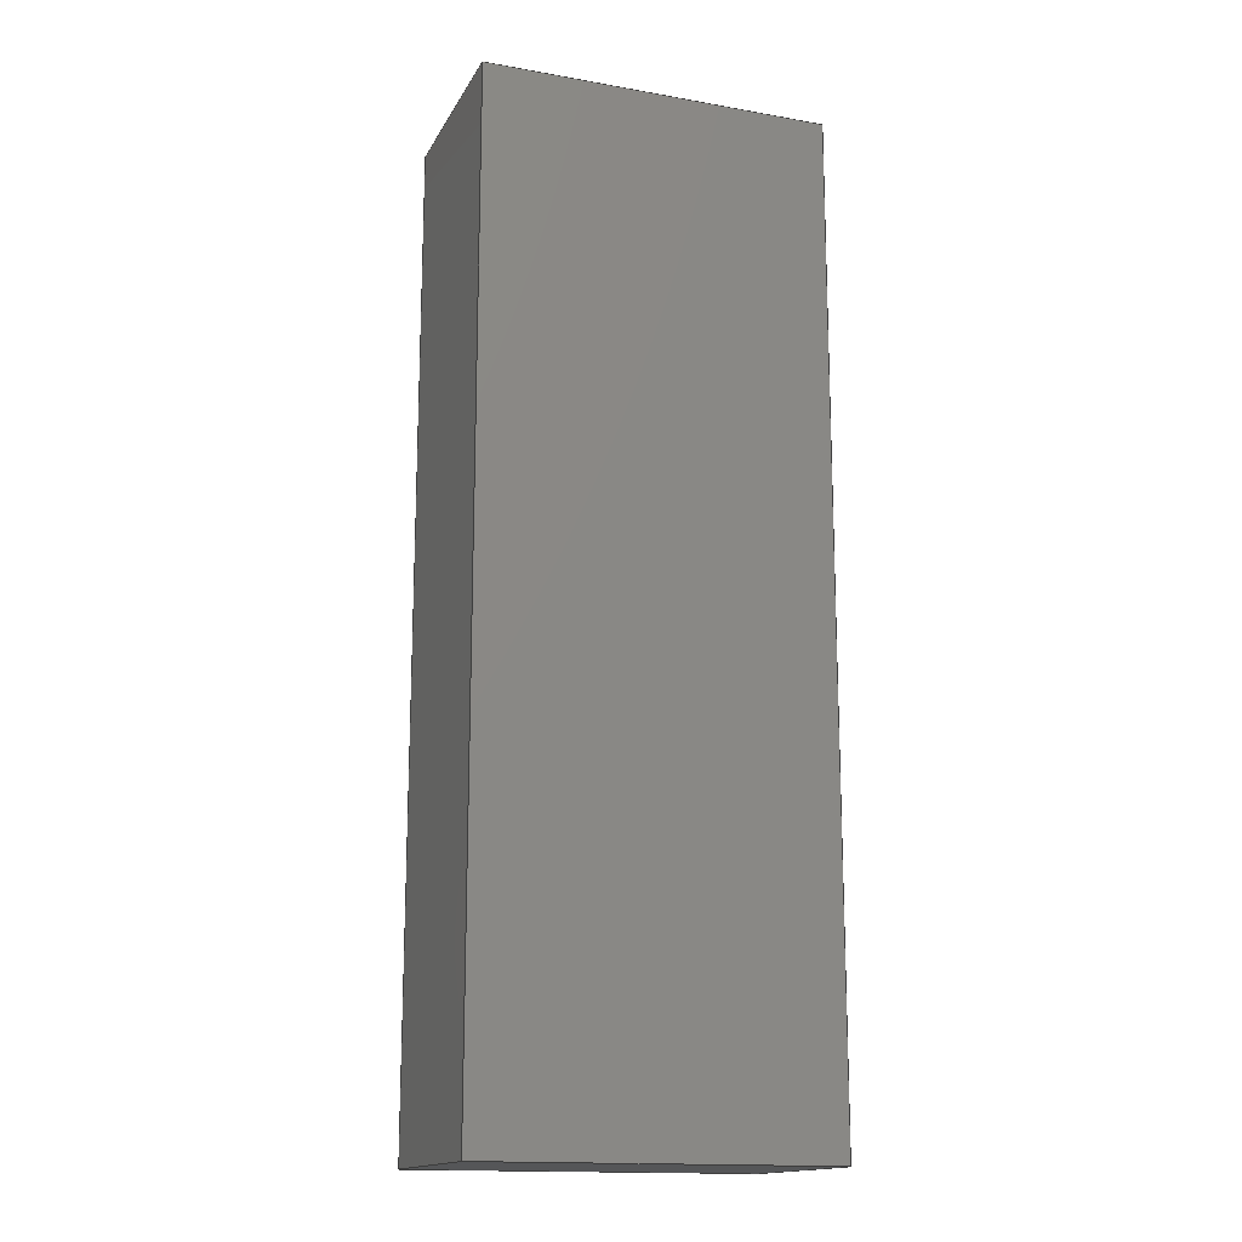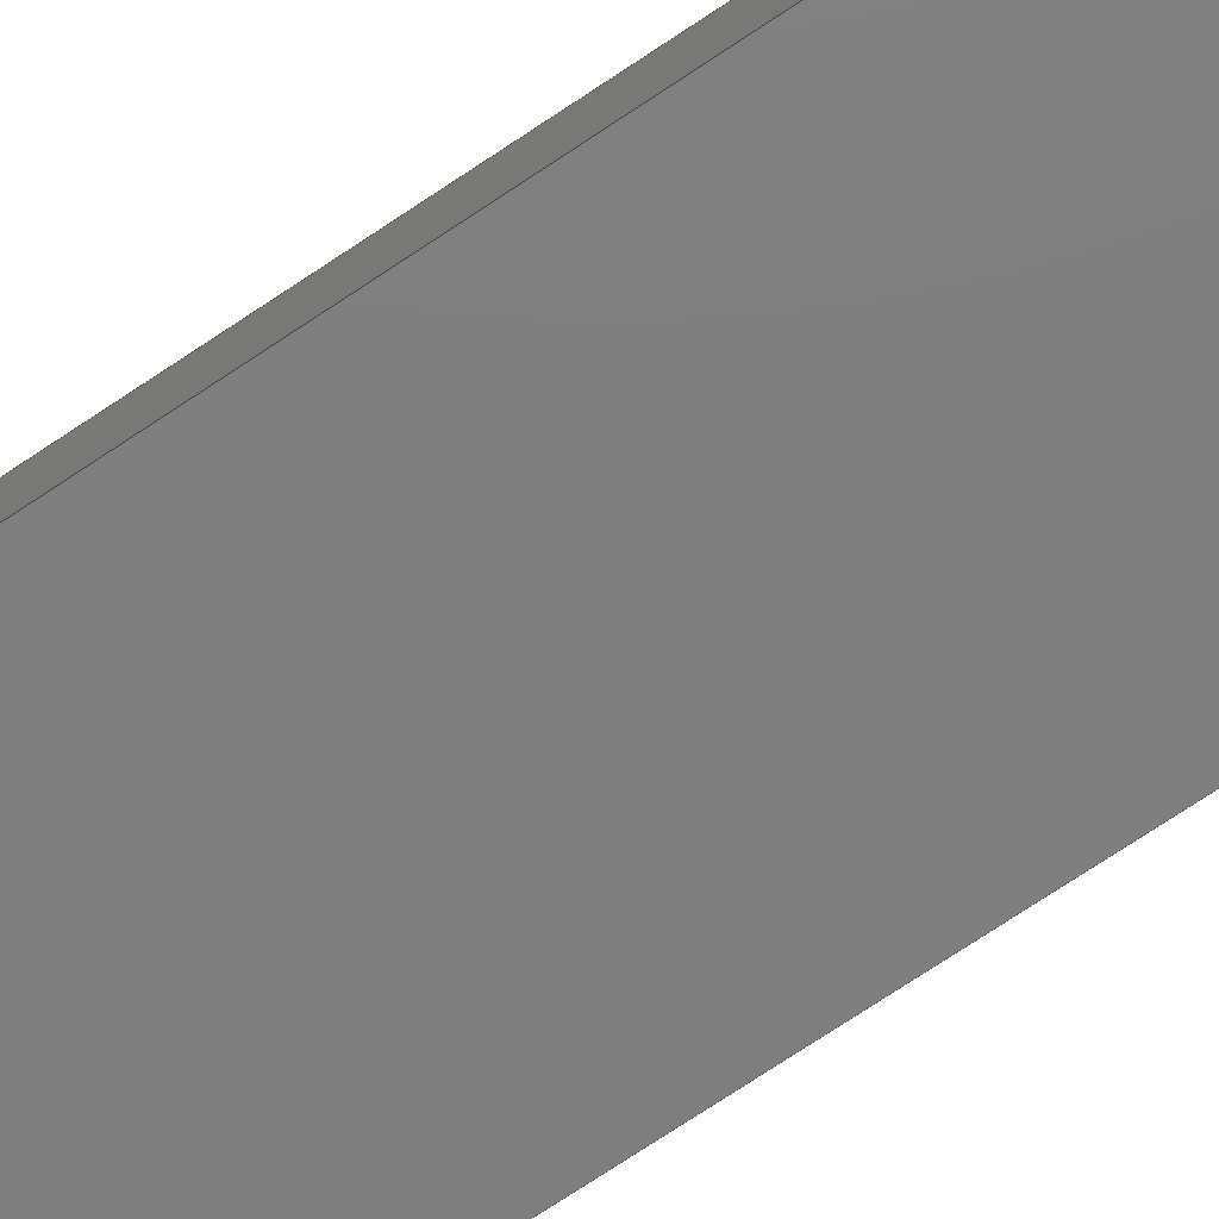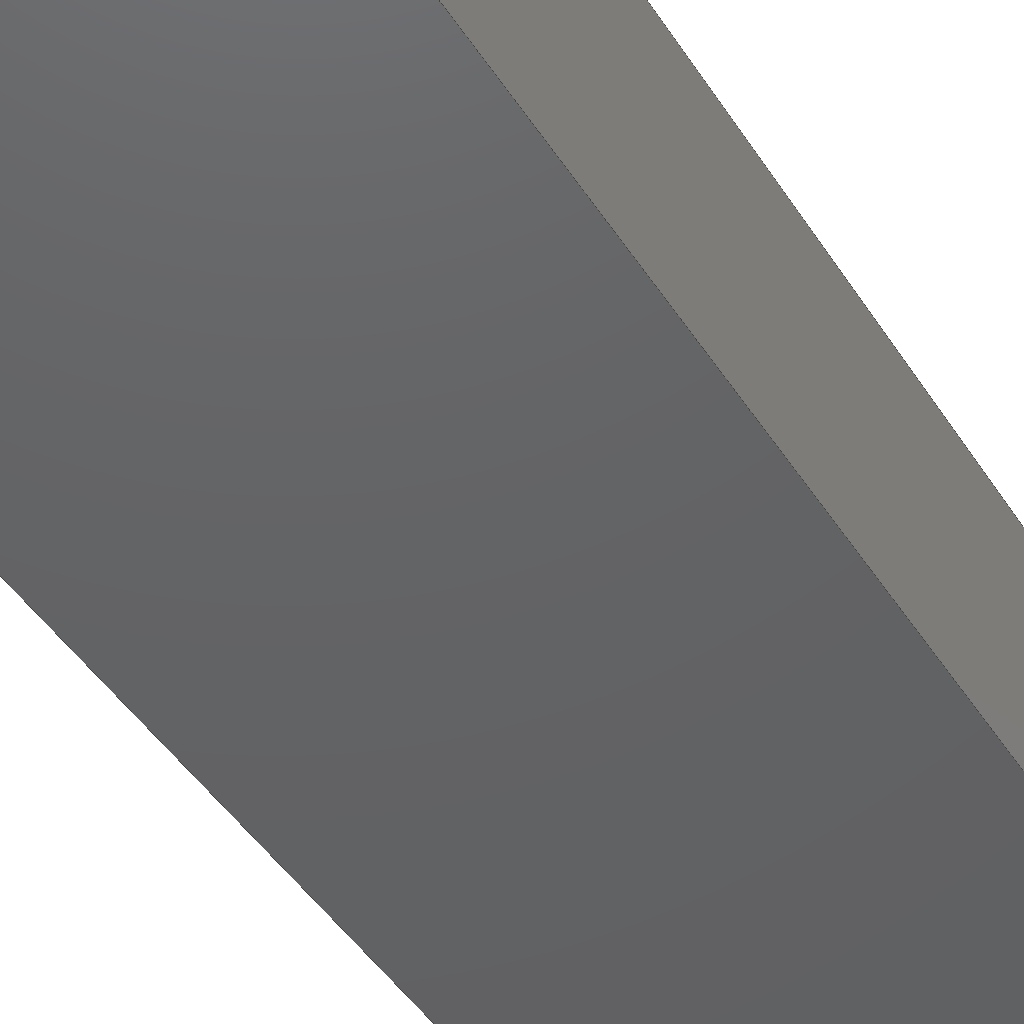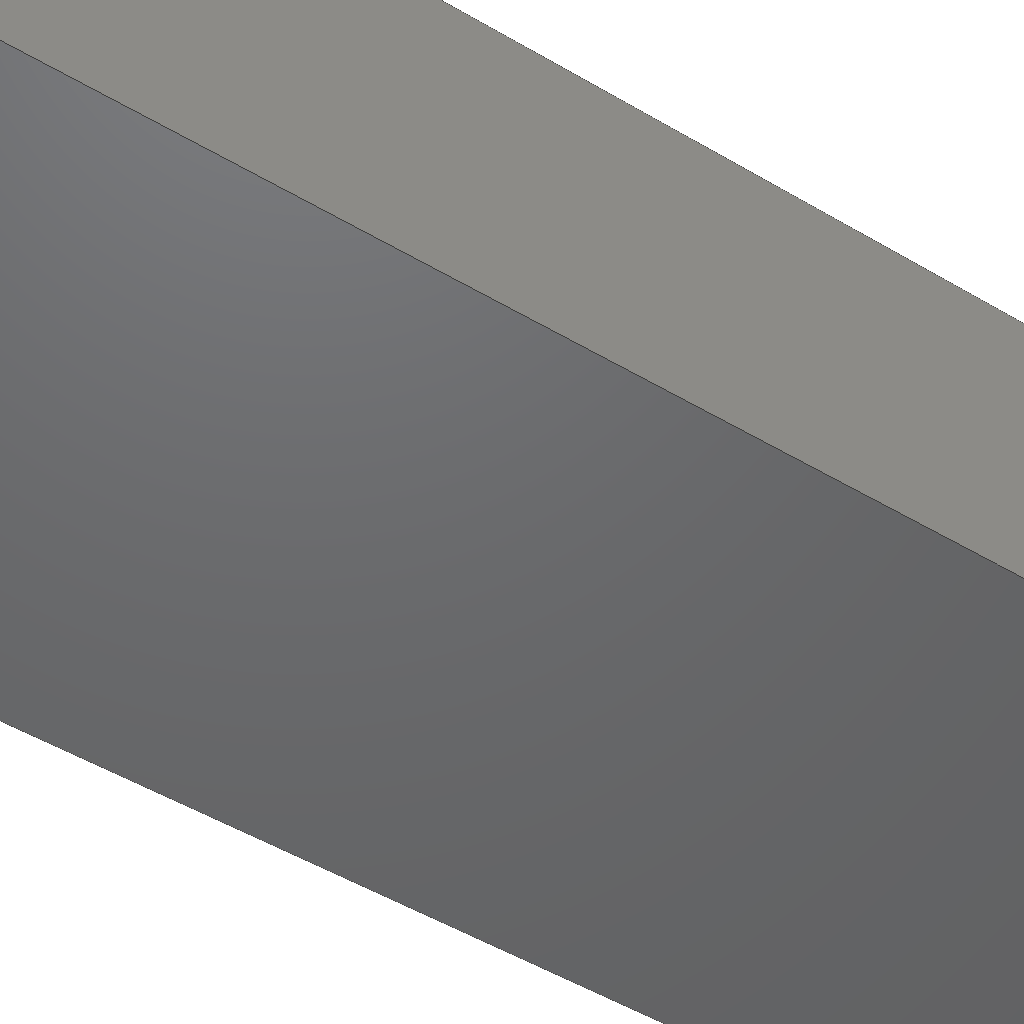
<metadata>
{"format":"step","ext":"step","renderer":"f3d","projection":"perspective","resolution":1024,"background":"white","views":[{"elev":-15.8,"azim":159.8,"up":"+Y"},{"elev":-79.0,"azim":-56.9,"up":"+Z"},{"elev":-44.8,"azim":30.4,"up":"+Z"},{"elev":-47.6,"azim":-124.3,"up":"+Z"}]}
</metadata>
<code>
ISO-10303-21;
DATA;
#1 = AXIS2_PLACEMENT_3D ( 'NONE', #90, #192, #88 ) ;
#2 = VERTEX_POINT ( 'NONE', #98 ) ;
#3 = CARTESIAN_POINT ( 'NONE',  ( -17.5, 50, 20 ) ) ;
#4 = CARTESIAN_POINT ( 'NONE',  ( -17.5, 50, 20 ) ) ;
#5 = EDGE_CURVE ( 'NONE', #65, #84, #64, .T. ) ;
#6 = LINE ( 'NONE', #57, #68 ) ;
#7 = ORIENTED_EDGE ( 'NONE', *, *, #5, .T. ) ;
#8 = ADVANCED_FACE ( 'NONE', ( #67 ), #161, .F. ) ;
#9 = ADVANCED_FACE ( 'NONE', ( #31 ), #53, .T. ) ;
#10 = ORIENTED_EDGE ( 'NONE', *, *, #126, .T. ) ;
#11 = UNCERTAINTY_MEASURE_WITH_UNIT (LENGTH_MEASURE( 1e-05 ), #101, 'distance_accuracy_value', 'NONE');
#12 = AXIS2_PLACEMENT_3D ( 'NONE', #94, #42, #59 ) ;
#13 = VECTOR ( 'NONE', #111, 1000 ) ;
#14 = EDGE_CURVE ( 'NONE', #118, #2, #137, .T. ) ;
#15 = EDGE_LOOP ( 'NONE', ( #10, #86, #32, #202 ) ) ;
#16 = AXIS2_PLACEMENT_3D ( 'NONE', #92, #199, #148 ) ;
#17 = CARTESIAN_POINT ( 'NONE',  ( 17.5, 50, 20 ) ) ;
#18 = VECTOR ( 'NONE', #99, 1000 ) ;
#19 = DIRECTION ( 'NONE',  ( -1.388e-16, 1, 0 ) ) ;
#20 = ORIENTED_EDGE ( 'NONE', *, *, #121, .F. ) ;
#21 = CARTESIAN_POINT ( 'NONE',  ( 17.5, 50, 20 ) ) ;
#22 = DIRECTION ( 'NONE',  ( 1, 0, 0 ) ) ;
#23 = LINE ( 'NONE', #175, #50 ) ;
#24 = AXIS2_PLACEMENT_3D ( 'NONE', #116, #25, #164 ) ;
#25 = DIRECTION ( 'NONE',  ( 1.983e-16, -1, 0 ) ) ;
#26 = MANIFOLD_SOLID_BREP ( 'Boss-Extrude1', #134 ) ;
#27 = PLANE ( 'NONE',  #24 ) ;
#28 = FILL_AREA_STYLE ('',( #119 ) ) ;
#29 = EDGE_LOOP ( 'NONE', ( #160, #80, #20, #45 ) ) ;
#30 = MECHANICAL_DESIGN_GEOMETRIC_PRESENTATION_REPRESENTATION (  '', ( #147 ), #165 ) ;
#31 = FACE_OUTER_BOUND ( 'NONE', #15, .T. ) ;
#32 = ORIENTED_EDGE ( 'NONE', *, *, #185, .T. ) ;
#33 = SURFACE_STYLE_FILL_AREA ( #193 ) ;
#34 = FACE_OUTER_BOUND ( 'NONE', #54, .T. ) ;
#35 = PRESENTATION_LAYER_ASSIGNMENT (  '', '', ( #147 ) ) ;
#36 = DIRECTION ( 'NONE',  ( 1, 0, -0 ) ) ;
#37 = PRESENTATION_LAYER_ASSIGNMENT (  '', '', ( #110 ) ) ;
#38 = ORIENTED_EDGE ( 'NONE', *, *, #108, .T. ) ;
#39 = CARTESIAN_POINT ( 'NONE',  ( -17.5, -50, 0 ) ) ;
#40 = PRODUCT ( 'Part22', 'Part22', '', ( #171 ) ) ;
#41 = CARTESIAN_POINT ( 'NONE',  ( -17.5, -50, 20 ) ) ;
#42 = DIRECTION ( 'NONE',  ( -1, 0, 0 ) ) ;
#43 = CARTESIAN_POINT ( 'NONE',  ( -17.5, -50, 0 ) ) ;
#44 = DIRECTION ( 'NONE',  ( 1.388e-16, -1, 0 ) ) ;
#45 = ORIENTED_EDGE ( 'NONE', *, *, #143, .T. ) ;
#46 = SURFACE_SIDE_STYLE ('',( #91 ) ) ;
#47 = ORIENTED_EDGE ( 'NONE', *, *, #157, .T. ) ;
#48 = VERTEX_POINT ( 'NONE', #162 ) ;
#49 = LINE ( 'NONE', #135, #194 ) ;
#50 = VECTOR ( 'NONE', #129, 1000 ) ;
#51 = CARTESIAN_POINT ( 'NONE',  ( -17.5, 50, 0 ) ) ;
#52 = CARTESIAN_POINT ( 'NONE',  ( -17.5, 50, 20 ) ) ;
#53 = PLANE ( 'NONE',  #61 ) ;
#54 = EDGE_LOOP ( 'NONE', ( #138, #122, #124, #93 ) ) ;
#55 = CARTESIAN_POINT ( 'NONE',  ( -17.5, -50, 20 ) ) ;
#56 = DIRECTION ( 'NONE',  ( -1, -1.983e-16, 0 ) ) ;
#57 = CARTESIAN_POINT ( 'NONE',  ( 17.5, 50, 20 ) ) ;
#58 = ADVANCED_BREP_SHAPE_REPRESENTATION ( 'Part22', ( #26, #158 ), #97 ) ;
#59 = DIRECTION ( 'NONE',  ( 0, 0, 1 ) ) ;
#60 = DIRECTION ( 'NONE',  ( -0, -0, -1 ) ) ;
#61 = AXIS2_PLACEMENT_3D ( 'NONE', #180, #127, #36 ) ;
#62 = PRODUCT_DEFINITION_SHAPE ( 'NONE', 'NONE',  #196 ) ;
#63 = VERTEX_POINT ( 'NONE', #3 ) ;
#64 = LINE ( 'NONE', #144, #18 ) ;
#65 = VERTEX_POINT ( 'NONE', #51 ) ;
#66 = AXIS2_PLACEMENT_3D ( 'NONE', #4, #112, #19 ) ;
#67 = FACE_OUTER_BOUND ( 'NONE', #72, .T. ) ;
#68 = VECTOR ( 'NONE', #60, 1000 ) ;
#69 =( NAMED_UNIT ( * ) SI_UNIT ( $, .STERADIAN. ) SOLID_ANGLE_UNIT ( ) );
#70 = MECHANICAL_DESIGN_GEOMETRIC_PRESENTATION_REPRESENTATION (  '', ( #110 ), #85 ) ;
#71 = PLANE ( 'NONE',  #1 ) ;
#72 = EDGE_LOOP ( 'NONE', ( #7, #173, #100, #200 ) ) ;
#73 = SURFACE_STYLE_USAGE ( .BOTH. , #89 ) ;
#74 = DIRECTION ( 'NONE',  ( 0, 1, 0 ) ) ;
#75 = DIRECTION ( 'NONE',  ( 0, 1, 0 ) ) ;
#76 = PRESENTATION_STYLE_ASSIGNMENT (( #114 ) ) ;
#77 = PLANE ( 'NONE',  #16 ) ;
#78 = UNCERTAINTY_MEASURE_WITH_UNIT (LENGTH_MEASURE( 1e-05 ), #132, 'distance_accuracy_value', 'NONE');
#79 = CARTESIAN_POINT ( 'NONE',  ( 17.5, -50, 0 ) ) ;
#80 = ORIENTED_EDGE ( 'NONE', *, *, #103, .F. ) ;
#81 = CARTESIAN_POINT ( 'NONE',  ( 17.5, -50, 0 ) ) ;
#82 = VECTOR ( 'NONE', #22, 1000 ) ;
#83 = ADVANCED_FACE ( 'NONE', ( #184 ), #71, .F. ) ;
#84 = VERTEX_POINT ( 'NONE', #39 ) ;
#85 =( GEOMETRIC_REPRESENTATION_CONTEXT ( 3 ) GLOBAL_UNCERTAINTY_ASSIGNED_CONTEXT ( ( #11 ) ) GLOBAL_UNIT_ASSIGNED_CONTEXT ( ( #101, #128, #69 ) ) REPRESENTATION_CONTEXT ( 'NONE', 'WORKASPACE' ) );
#86 = ORIENTED_EDGE ( 'NONE', *, *, #121, .T. ) ;
#87 = LINE ( 'NONE', #52, #189 ) ;
#88 = DIRECTION ( 'NONE',  ( 1, 0, -0 ) ) ;
#89 = SURFACE_SIDE_STYLE ('',( #33 ) ) ;
#90 = CARTESIAN_POINT ( 'NONE',  ( 0, 0, 0 ) ) ;
#91 = SURFACE_STYLE_FILL_AREA ( #28 ) ;
#92 = CARTESIAN_POINT ( 'NONE',  ( -17.5, -50, 20 ) ) ;
#93 = ORIENTED_EDGE ( 'NONE', *, *, #131, .T. ) ;
#94 = CARTESIAN_POINT ( 'NONE',  ( 17.5, -50, 20 ) ) ;
#95 = VECTOR ( 'NONE', #102, 1000 ) ;
#96 = VERTEX_POINT ( 'NONE', #17 ) ;
#97 =( GEOMETRIC_REPRESENTATION_CONTEXT ( 3 ) GLOBAL_UNCERTAINTY_ASSIGNED_CONTEXT ( ( #195 ) ) GLOBAL_UNIT_ASSIGNED_CONTEXT ( ( #146, #167, #169 ) ) REPRESENTATION_CONTEXT ( 'NONE', 'WORKASPACE' ) );
#98 = CARTESIAN_POINT ( 'NONE',  ( 17.5, -50, 20 ) ) ;
#99 = DIRECTION ( 'NONE',  ( 1.388e-16, -1, 0 ) ) ;
#100 = ORIENTED_EDGE ( 'NONE', *, *, #185, .F. ) ;
#101 =( LENGTH_UNIT ( ) NAMED_UNIT ( * ) SI_UNIT ( .MILLI., .METRE. ) );
#102 = DIRECTION ( 'NONE',  ( -0, -0, -1 ) ) ;
#103 = EDGE_CURVE ( 'NONE', #63, #65, #87, .T. ) ;
#104 = VECTOR ( 'NONE', #75, 1000 ) ;
#105 = LINE ( 'NONE', #41, #95 ) ;
#106 = APPLICATION_PROTOCOL_DEFINITION ( 'draft international standard', 'automotive_design', 1998, #130 ) ;
#107 = ORIENTED_EDGE ( 'NONE', *, *, #5, .F. ) ;
#108 = EDGE_CURVE ( 'NONE', #118, #84, #105, .T. ) ;
#109 = PRESENTATION_STYLE_ASSIGNMENT (( #73 ) ) ;
#110 = STYLED_ITEM ( 'NONE', ( #109 ), #26 ) ;
#111 = DIRECTION ( 'NONE',  ( 1, 0, 0 ) ) ;
#112 = DIRECTION ( 'NONE',  ( 1, 1.388e-16, -0 ) ) ;
#113 = CARTESIAN_POINT ( 'NONE',  ( 17.5, -50, 20 ) ) ;
#114 = SURFACE_STYLE_USAGE ( .BOTH. , #46 ) ;
#115 =( NAMED_UNIT ( * ) SI_UNIT ( $, .STERADIAN. ) SOLID_ANGLE_UNIT ( ) );
#116 = CARTESIAN_POINT ( 'NONE',  ( 17.5, 50, 20 ) ) ;
#117 = DIRECTION ( 'NONE',  ( -0, -0, -1 ) ) ;
#118 = VERTEX_POINT ( 'NONE', #179 ) ;
#119 = FILL_AREA_STYLE_COLOUR ( '', #187 ) ;
#120 = EDGE_CURVE ( 'NONE', #48, #65, #23, .T. ) ;
#121 = EDGE_CURVE ( 'NONE', #96, #63, #201, .T. ) ;
#122 = ORIENTED_EDGE ( 'NONE', *, *, #143, .F. ) ;
#123 = COLOUR_RGB ( '',0.7922, 0.8196, 0.9333 ) ;
#124 = ORIENTED_EDGE ( 'NONE', *, *, #126, .F. ) ;
#125 = DIRECTION ( 'NONE',  ( -0, -0, -1 ) ) ;
#126 = EDGE_CURVE ( 'NONE', #2, #96, #176, .T. ) ;
#127 = DIRECTION ( 'NONE',  ( 0, -0, 1 ) ) ;
#128 =( NAMED_UNIT ( * ) PLANE_ANGLE_UNIT ( ) SI_UNIT ( $, .RADIAN. ) );
#129 = DIRECTION ( 'NONE',  ( -1, -1.983e-16, 0 ) ) ;
#130 = APPLICATION_CONTEXT ( 'automotive_design' ) ;
#131 = EDGE_CURVE ( 'NONE', #2, #191, #186, .T. ) ;
#132 =( LENGTH_UNIT ( ) NAMED_UNIT ( * ) SI_UNIT ( .MILLI., .METRE. ) );
#133 = PLANE ( 'NONE',  #12 ) ;
#134 = CLOSED_SHELL ( 'NONE', ( #170, #151, #8, #149, #9, #83 ) ) ;
#135 = CARTESIAN_POINT ( 'NONE',  ( -17.5, 50, 20 ) ) ;
#136 = APPLICATION_CONTEXT ( 'automotive_design' ) ;
#137 = LINE ( 'NONE', #55, #13 ) ;
#138 = ORIENTED_EDGE ( 'NONE', *, *, #141, .T. ) ;
#139 = PRODUCT_DEFINITION_FORMATION_WITH_SPECIFIED_SOURCE ( 'ANY', '', #40, .NOT_KNOWN. ) ;
#140 = ORIENTED_EDGE ( 'NONE', *, *, #120, .F. ) ;
#141 = EDGE_CURVE ( 'NONE', #191, #48, #153, .T. ) ;
#142 = VECTOR ( 'NONE', #117, 1000 ) ;
#143 = EDGE_CURVE ( 'NONE', #96, #48, #6, .T. ) ;
#144 = CARTESIAN_POINT ( 'NONE',  ( -17.5, 50, 0 ) ) ;
#145 = VECTOR ( 'NONE', #74, 1000 ) ;
#146 =( LENGTH_UNIT ( ) NAMED_UNIT ( * ) SI_UNIT ( .MILLI., .METRE. ) );
#147 = STYLED_ITEM ( 'NONE', ( #76 ), #58 ) ;
#148 = DIRECTION ( 'NONE',  ( 0, -0, 1 ) ) ;
#149 = ADVANCED_FACE ( 'NONE', ( #182 ), #77, .F. ) ;
#150 =( NAMED_UNIT ( * ) PLANE_ANGLE_UNIT ( ) SI_UNIT ( $, .RADIAN. ) );
#151 = ADVANCED_FACE ( 'NONE', ( #174 ), #27, .F. ) ;
#152 = PRODUCT_DEFINITION_CONTEXT ( 'detailed design', #130, 'design' ) ;
#153 = LINE ( 'NONE', #81, #104 ) ;
#154 = ORIENTED_EDGE ( 'NONE', *, *, #157, .F. ) ;
#155 = PRODUCT_RELATED_PRODUCT_CATEGORY ( 'part', '', ( #40 ) ) ;
#156 = LINE ( 'NONE', #43, #82 ) ;
#157 = EDGE_CURVE ( 'NONE', #84, #191, #156, .T. ) ;
#158 = AXIS2_PLACEMENT_3D ( 'NONE', #183, #197, #166 ) ;
#159 = VECTOR ( 'NONE', #56, 1000 ) ;
#160 = ORIENTED_EDGE ( 'NONE', *, *, #120, .T. ) ;
#161 = PLANE ( 'NONE',  #66 ) ;
#162 = CARTESIAN_POINT ( 'NONE',  ( 17.5, 50, 0 ) ) ;
#163 = ORIENTED_EDGE ( 'NONE', *, *, #14, .F. ) ;
#164 = DIRECTION ( 'NONE',  ( 1, 1.983e-16, 0 ) ) ;
#165 =( GEOMETRIC_REPRESENTATION_CONTEXT ( 3 ) GLOBAL_UNCERTAINTY_ASSIGNED_CONTEXT ( ( #78 ) ) GLOBAL_UNIT_ASSIGNED_CONTEXT ( ( #132, #150, #115 ) ) REPRESENTATION_CONTEXT ( 'NONE', 'WORKASPACE' ) );
#166 = DIRECTION ( 'NONE',  ( 1, 0, 0 ) ) ;
#167 =( NAMED_UNIT ( * ) PLANE_ANGLE_UNIT ( ) SI_UNIT ( $, .RADIAN. ) );
#168 = ORIENTED_EDGE ( 'NONE', *, *, #131, .F. ) ;
#169 =( NAMED_UNIT ( * ) SI_UNIT ( $, .STERADIAN. ) SOLID_ANGLE_UNIT ( ) );
#170 = ADVANCED_FACE ( 'NONE', ( #34 ), #133, .F. ) ;
#171 = PRODUCT_CONTEXT ( 'NONE', #136, 'mechanical' ) ;
#172 = EDGE_LOOP ( 'NONE', ( #47, #168, #163, #38 ) ) ;
#173 = ORIENTED_EDGE ( 'NONE', *, *, #108, .F. ) ;
#174 = FACE_OUTER_BOUND ( 'NONE', #29, .T. ) ;
#175 = CARTESIAN_POINT ( 'NONE',  ( 17.5, 50, 0 ) ) ;
#176 = LINE ( 'NONE', #113, #145 ) ;
#177 = FILL_AREA_STYLE_COLOUR ( '', #123 ) ;
#178 = ORIENTED_EDGE ( 'NONE', *, *, #141, .F. ) ;
#179 = CARTESIAN_POINT ( 'NONE',  ( -17.5, -50, 20 ) ) ;
#180 = CARTESIAN_POINT ( 'NONE',  ( 0, 0, 20 ) ) ;
#181 = APPLICATION_PROTOCOL_DEFINITION ( 'draft international standard', 'automotive_design', 1998, #136 ) ;
#182 = FACE_OUTER_BOUND ( 'NONE', #172, .T. ) ;
#183 = CARTESIAN_POINT ( 'NONE',  ( 0, 0, 0 ) ) ;
#184 = FACE_OUTER_BOUND ( 'NONE', #188, .T. ) ;
#185 = EDGE_CURVE ( 'NONE', #63, #118, #49, .T. ) ;
#186 = LINE ( 'NONE', #198, #142 ) ;
#187 = COLOUR_RGB ( '',0.7922, 0.8196, 0.9333 ) ;
#188 = EDGE_LOOP ( 'NONE', ( #178, #154, #107, #140 ) ) ;
#189 = VECTOR ( 'NONE', #125, 1000 ) ;
#190 = SHAPE_DEFINITION_REPRESENTATION ( #62, #58 ) ;
#191 = VERTEX_POINT ( 'NONE', #79 ) ;
#192 = DIRECTION ( 'NONE',  ( 0, -0, 1 ) ) ;
#193 = FILL_AREA_STYLE ('',( #177 ) ) ;
#194 = VECTOR ( 'NONE', #44, 1000 ) ;
#195 = UNCERTAINTY_MEASURE_WITH_UNIT (LENGTH_MEASURE( 1e-05 ), #146, 'distance_accuracy_value', 'NONE');
#196 = PRODUCT_DEFINITION ( 'UNKNOWN', '', #139, #152 ) ;
#197 = DIRECTION ( 'NONE',  ( 0, 0, 1 ) ) ;
#198 = CARTESIAN_POINT ( 'NONE',  ( 17.5, -50, 20 ) ) ;
#199 = DIRECTION ( 'NONE',  ( 0, 1, 0 ) ) ;
#200 = ORIENTED_EDGE ( 'NONE', *, *, #103, .T. ) ;
#201 = LINE ( 'NONE', #21, #159 ) ;
#202 = ORIENTED_EDGE ( 'NONE', *, *, #14, .T. ) ;
ENDSEC;
END-ISO-10303-21;

</code>
